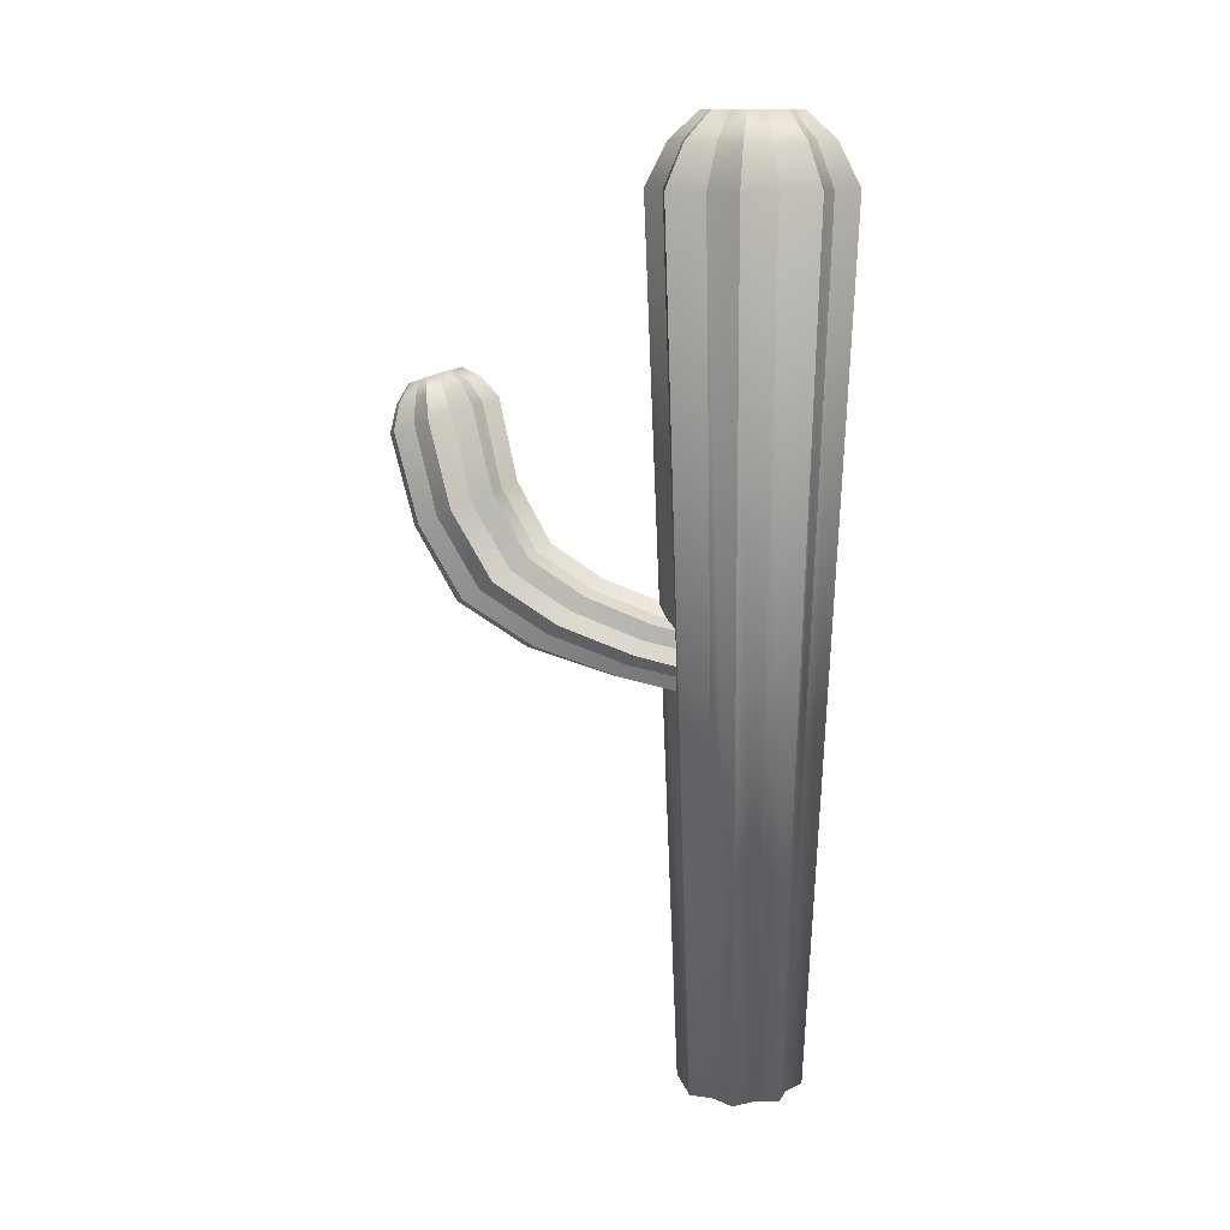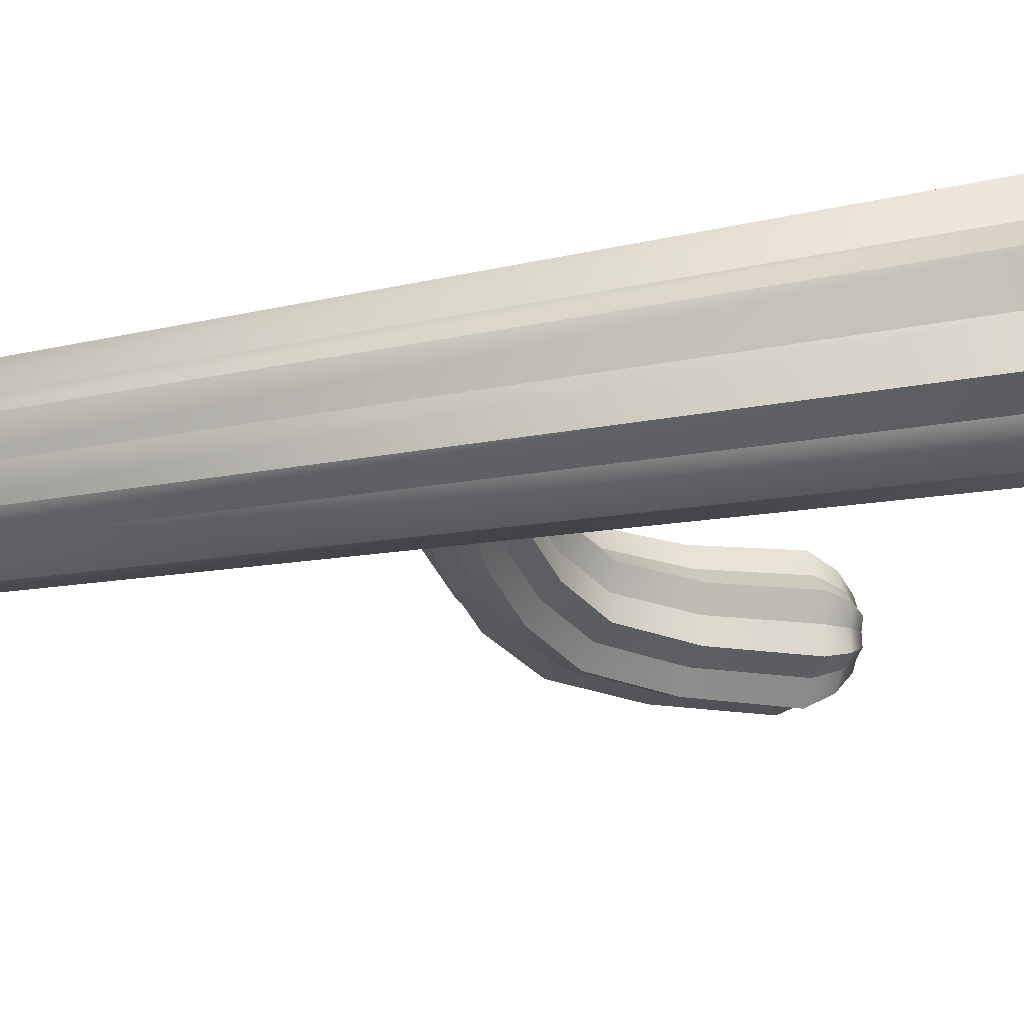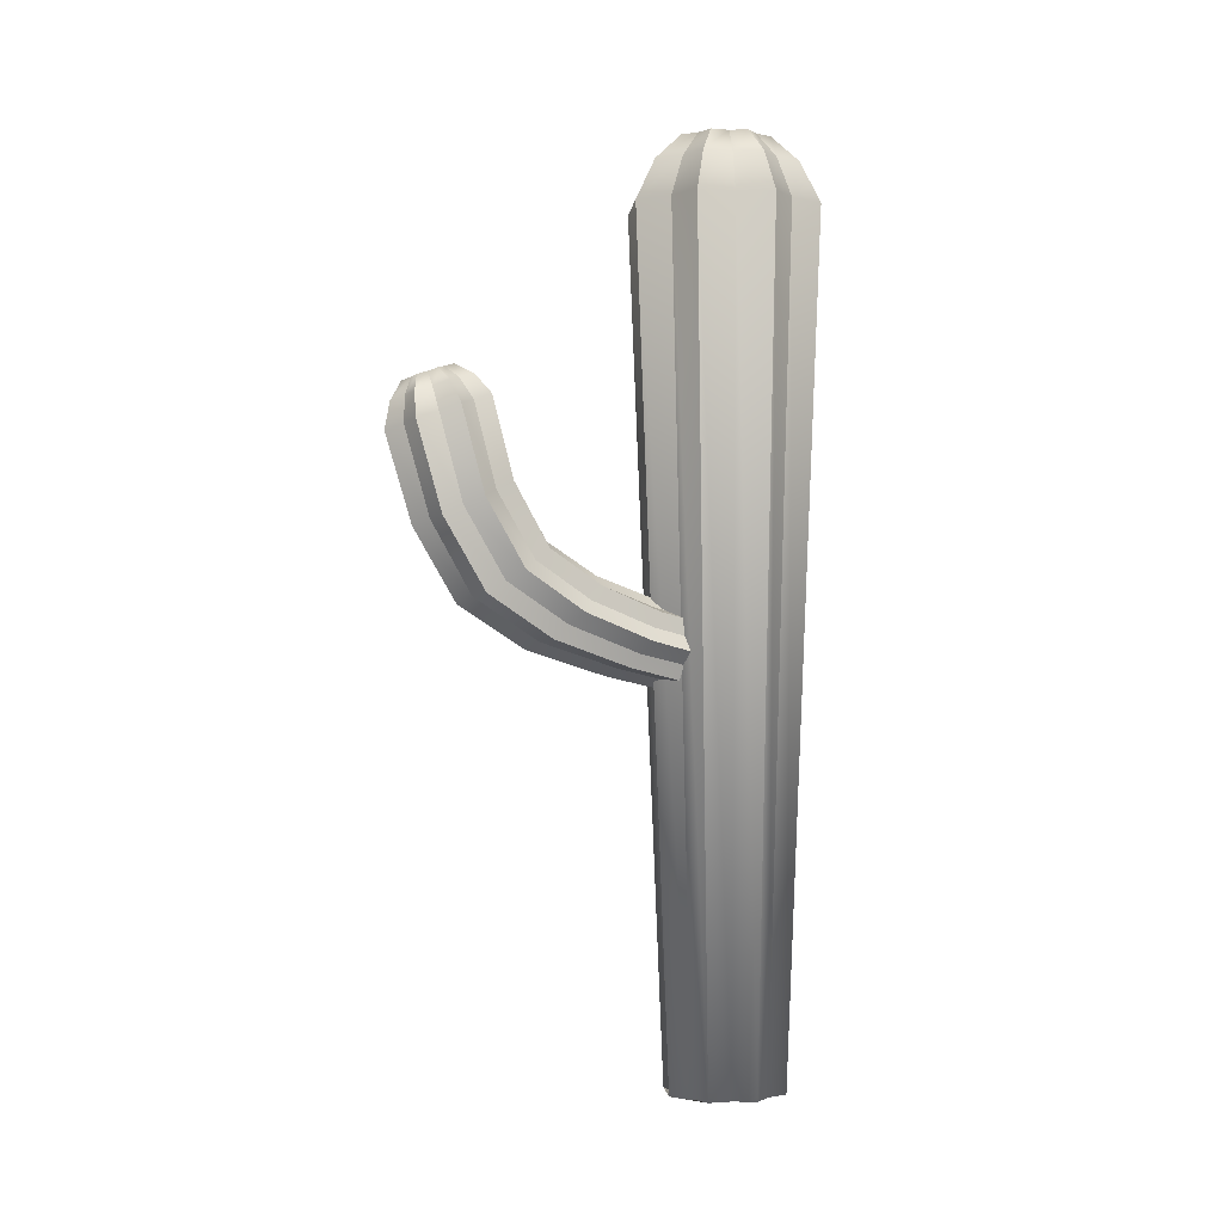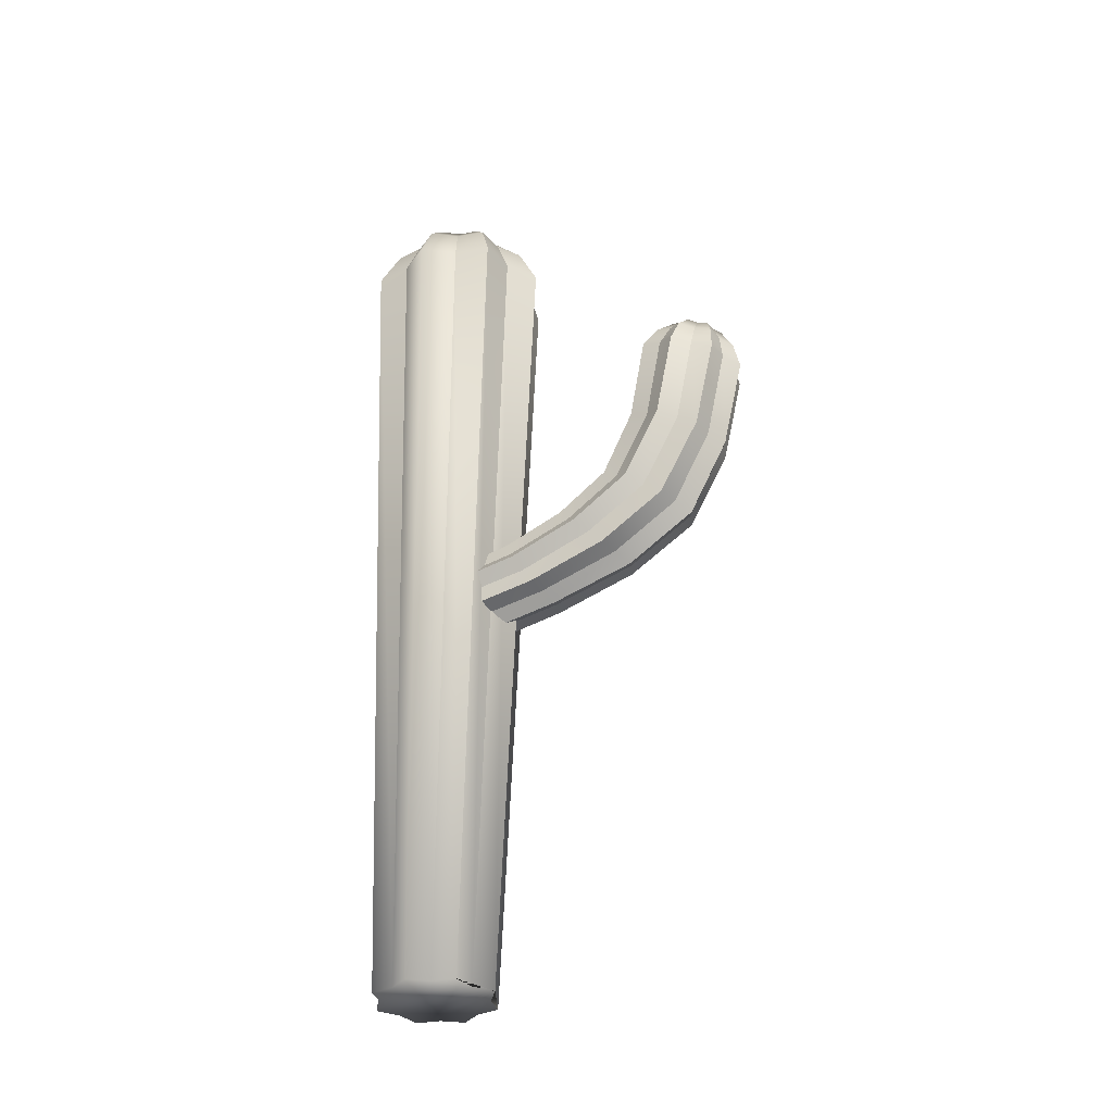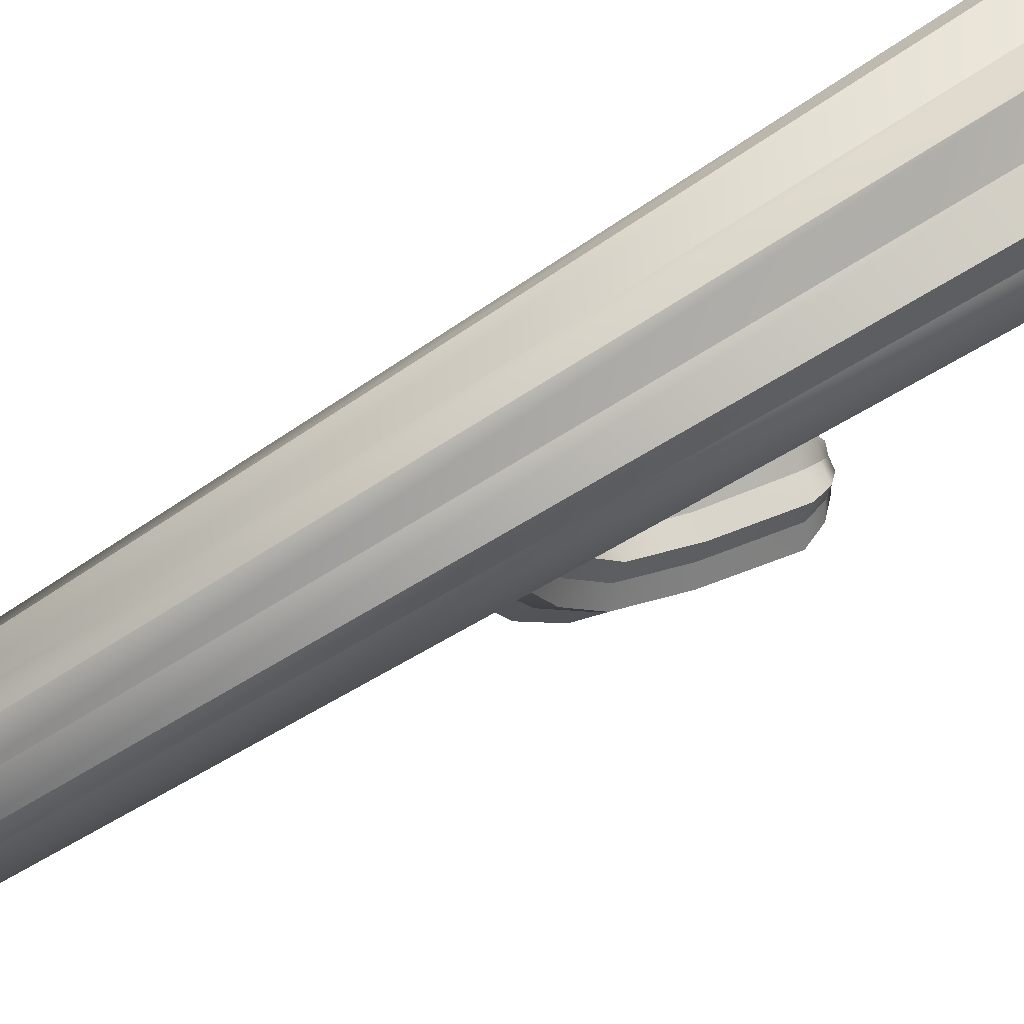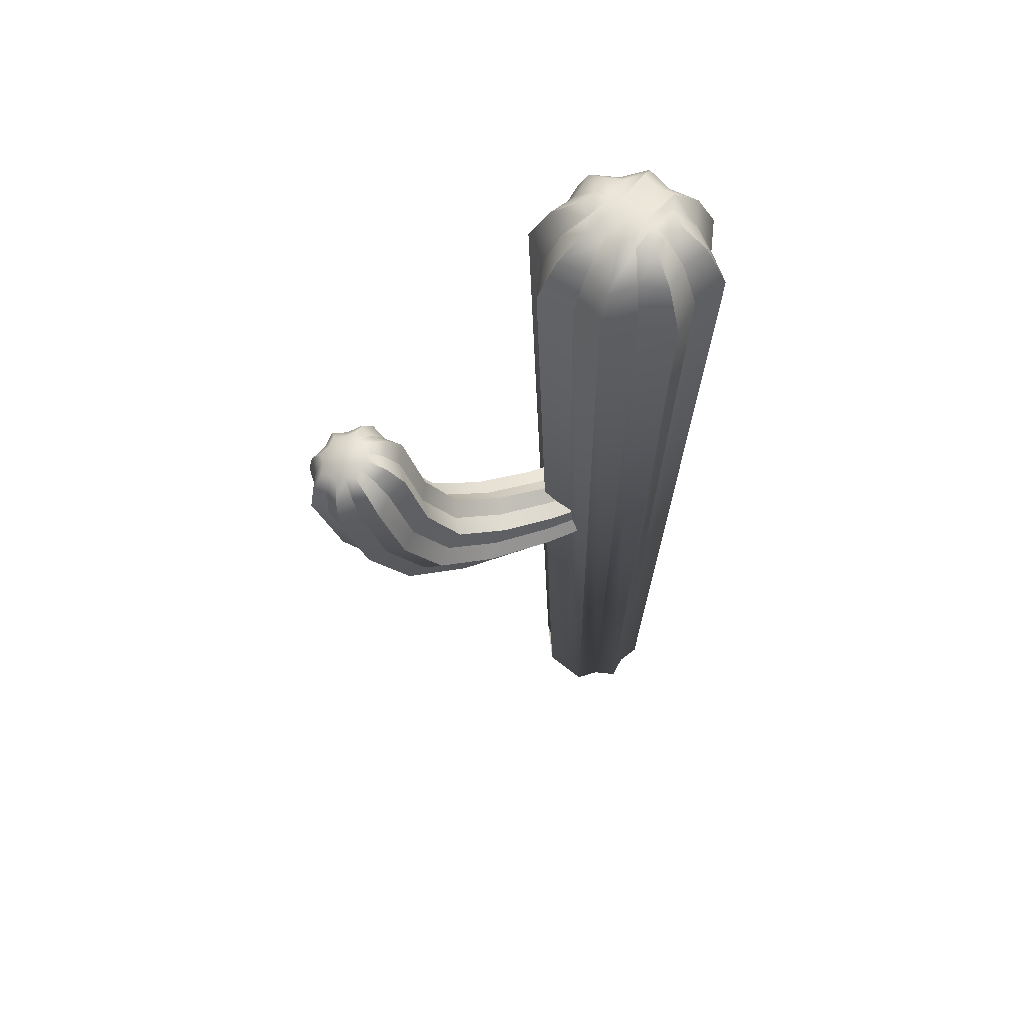
<metadata>
{"format":"obj","ext":"obj","renderer":"f3d","projection":"perspective","resolution":1024,"background":"white","views":[{"elev":13.3,"azim":-80.6,"up":"+Y"},{"elev":59.8,"azim":80.6,"up":"+Z"},{"elev":-1.3,"azim":-117.7,"up":"+Y"},{"elev":-33.6,"azim":114.4,"up":"+Y"},{"elev":72.6,"azim":58.0,"up":"+Z"},{"elev":61.1,"azim":-118.1,"up":"+Y"}]}
</metadata>
<code>
o cactus_2
v 0 0 -0.2274
v 0 3.428 -0.1757
v 0.07325 0 -0.1768
v 0.05658 3.428 -0.1366
v 0.1608 0 -0.1608
v 0.1242 3.428 -0.1242
v 0.1768 0 -0.07325
v 0.1366 3.428 -0.05658
v 0.2274 0 0
v 0.1757 3.428 0
v 0.1768 0 0.07325
v 0.1366 3.428 0.05658
v 0.1608 0 0.1608
v 0.1242 3.428 0.1242
v 0.07325 0 0.1768
v 0.05658 3.428 0.1366
v 0 0 0.2274
v 0 3.428 0.1757
v -0.07325 0 0.1768
v -0.05658 3.428 0.1366
v -0.1608 0 0.1608
v -0.1242 3.428 0.1242
v -0.1768 0 0.07325
v -0.1366 3.428 0.05658
v -0.2274 0 0
v -0.1757 3.428 0
v -0.1768 0 -0.07325
v -0.1366 3.428 -0.05658
v -0.1608 0 -0.1608
v -0.1242 3.428 -0.1242
v -0.07325 0 -0.1768
v -0.05658 3.428 -0.1366
v 0.1161 3.176 -0.2802
v 0 3.176 -0.3604
v 0.2548 3.176 -0.2548
v 0.2802 3.176 -0.1161
v 0.3604 3.176 0
v 0.2802 3.176 0.1161
v 0.2548 3.176 0.2548
v 0.1161 3.176 0.2802
v 0 3.176 0.3604
v -0.1161 3.176 0.2802
v -0.2548 3.176 0.2548
v -0.2802 3.176 0.1161
v -0.3604 3.176 0
v -0.2802 3.176 -0.1161
v -0.2548 3.176 -0.2548
v -0.1161 3.176 -0.2802
v 0.09064 3.332 -0.2188
v 0 3.332 -0.2814
v 0.199 3.332 -0.199
v 0.2188 3.332 -0.09064
v 0.2814 3.332 0
v 0.2188 3.332 0.09064
v 0.199 3.332 0.199
v 0.09064 3.332 0.2188
v 0 3.332 0.2814
v -0.09064 3.332 0.2188
v -0.199 3.332 0.199
v -0.2188 3.332 0.09064
v -0.2814 3.332 0
v -0.2188 3.332 -0.09064
v -0.199 3.332 -0.199
v -0.09064 3.332 -0.2188
v 0.104 2.493 -1.208
v 0.1366 2.497 -1.186
v 0.1756 2.497 -1.178
v 0.1827 2.509 -1.141
v 0.2052 2.517 -1.109
v 0.1827 2.529 -1.079
v 0.1756 2.542 -1.042
v 0.1366 2.547 -1.036
v 0.104 2.557 -1.015
v 0.07134 2.552 -1.038
v 0.03234 2.553 -1.045
v 0.02521 2.541 -1.083
v 0.002691 2.532 -1.114
v 0.02522 2.52 -1.145
v 0.03236 2.507 -1.182
v 0.07136 2.502 -1.188
v 0.1584 2.329 -1.228
v 0.0913 2.318 -1.275
v 0.2382 2.328 -1.213
v 0.2529 2.354 -1.135
v 0.2989 2.373 -1.072
v 0.2529 2.398 -1.009
v 0.238 2.426 -0.9346
v 0.1581 2.436 -0.9213
v 0.09098 2.456 -0.8808
v 0.0243 2.445 -0.9248
v -0.0559 2.447 -0.9423
v -0.07028 2.421 -1.017
v -0.1166 2.402 -1.083
v -0.0702 2.377 -1.144
v -0.05568 2.349 -1.221
v 0.02451 2.339 -1.231
v 0.1516 2.428 -1.215
v 0.09931 2.42 -1.251
v 0.214 2.427 -1.203
v 0.2255 2.446 -1.143
v 0.2615 2.46 -1.093
v 0.2255 2.479 -1.044
v 0.214 2.5 -0.9852
v 0.1515 2.508 -0.9754
v 0.09922 2.524 -0.9428
v 0.04704 2.516 -0.978
v -0.01549 2.517 -0.9909
v -0.02685 2.498 -1.05
v -0.06298 2.484 -1.101
v -0.02682 2.464 -1.15
v -0.01543 2.444 -1.209
v 0.0471 2.436 -1.218
v 0.04235 1.399 -0.04765
v 0.03021 1.485 -0.4596
v 0.03081 1.578 -0.7748
v 0.03919 1.734 -1.031
v 0.06097 1.996 -1.185
v 0.1247 2.012 -1.142
v 0.1001 1.757 -0.9882
v 0.08824 1.607 -0.7371
v 0.08331 1.514 -0.4335
v 0.08871 1.441 -0.05142
v 0.2015 2.014 -1.124
v 0.1742 1.763 -0.9625
v 0.1586 1.617 -0.7128
v 0.1489 1.526 -0.4181
v 0.1484 1.46 -0.05352
v 0.2152 2.046 -1.053
v 0.1868 1.805 -0.8982
v 0.1691 1.667 -0.6622
v 0.1568 1.576 -0.3859
v 0.1512 1.523 -0.0583
v 0.2594 2.072 -0.9895
v 0.2285 1.84 -0.8411
v 0.2074 1.71 -0.618
v 0.1911 1.626 -0.3588
v 0.1796 1.579 -0.06291
v 0.2151 2.102 -0.9316
v 0.1859 1.876 -0.7893
v 0.1656 1.751 -0.5792
v 0.1497 1.67 -0.3359
v 0.1373 1.625 -0.06594
v 0.2008 2.136 -0.8612
v 0.171 1.92 -0.7328
v 0.1498 1.801 -0.5383
v 0.1331 1.725 -0.3097
v 0.1178 1.684 -0.07025
v 0.1245 2.146 -0.8502
v 0.09833 1.929 -0.722
v 0.08099 1.81 -0.5268
v 0.06756 1.734 -0.302
v 0.05511 1.687 -0.06965
v 0.06022 2.169 -0.813
v 0.03664 1.955 -0.6907
v 0.0215 1.838 -0.5042
v 0.01016 1.763 -0.2889
v -0.000863 1.716 -0.07115
v -0.003375 2.153 -0.8549
v -0.02333 1.931 -0.7263
v -0.03425 1.809 -0.5291
v -0.04151 1.728 -0.3041
v -0.04721 1.674 -0.06727
v -0.07984 2.151 -0.8713
v -0.09643 1.926 -0.7444
v -0.1035 1.799 -0.545
v -0.1064 1.712 -0.3143
v -0.1068 1.654 -0.06505
v -0.09365 2.118 -0.9432
v -0.1084 1.883 -0.8042
v -0.1137 1.749 -0.593
v -0.1138 1.656 -0.3426
v -0.1097 1.592 -0.06017
v -0.1376 2.093 -1.004
v -0.1498 1.849 -0.8591
v -0.1516 1.707 -0.6346
v -0.1479 1.609 -0.3684
v -0.1381 1.536 -0.05557
v -0.09361 2.063 -1.065
v -0.1078 1.812 -0.9152
v -0.1105 1.665 -0.6788
v -0.1071 1.564 -0.396
v -0.0958 1.49 -0.05266
v -0.07934 2.029 -1.135
v -0.09385 1.77 -0.9791
v -0.09603 1.615 -0.7299
v -0.09147 1.517 -0.4295
v -0.07629 1.43 -0.04844
v -0.003223 2.019 -1.147
v -0.02265 1.76 -1.001
v -0.02855 1.606 -0.7512
v -0.0267 1.513 -0.4428
v -0.01362 1.427 -0.0491
v -0.08799 3.428 0.03645
v -0.05658 3.428 0.02344
v 0 3.428 0
v 0.05658 3.428 -0.02344
v 0.08799 3.428 -0.03645
f 1 34 33 3
f 3 33 35 5
f 5 35 36 7
f 7 36 37 9
f 9 37 38 11
f 11 38 39 13
f 13 39 40 15
f 15 40 41 17
f 17 41 42 19
f 19 42 43 21
f 21 43 44 23
f 23 44 45 25
f 25 45 46 27
f 27 46 47 29
f 26 24 193 28
f 29 47 48 31
f 31 48 34 1
f 1 3 5 7 9 11 13 15 17 19 21 23 25 27 29 31
f 50 49 33 34
f 49 51 35 33
f 51 52 36 35
f 52 53 37 36
f 53 54 38 37
f 54 55 39 38
f 55 56 40 39
f 56 57 41 40
f 57 58 42 41
f 58 59 43 42
f 59 60 44 43
f 60 61 45 44
f 61 62 46 45
f 62 63 47 46
f 63 64 48 47
f 64 50 34 48
f 2 4 49 50
f 4 6 51 49
f 6 8 52 51
f 8 10 53 52
f 10 12 54 53
f 12 14 55 54
f 14 16 56 55
f 16 18 57 56
f 18 20 58 57
f 20 22 59 58
f 22 24 60 59
f 24 26 61 60
f 26 28 62 61
f 28 30 63 62
f 30 32 64 63
f 32 2 50 64
f 117 82 81 118
f 118 81 83 123
f 123 83 84 128
f 128 84 85 133
f 133 85 86 138
f 138 86 87 143
f 143 87 88 148
f 148 88 89 153
f 153 89 90 158
f 158 90 91 163
f 163 91 92 168
f 168 92 93 173
f 173 93 94 178
f 178 94 95 183
f 66 65 80 79 78 77 76 75 74 73 72 71 70 69 68 67
f 183 95 96 188
f 188 96 82 117
f 98 97 81 82
f 97 99 83 81
f 99 100 84 83
f 100 101 85 84
f 101 102 86 85
f 102 103 87 86
f 103 104 88 87
f 104 105 89 88
f 105 106 90 89
f 106 107 91 90
f 107 108 92 91
f 108 109 93 92
f 109 110 94 93
f 110 111 95 94
f 111 112 96 95
f 112 98 82 96
f 65 66 97 98
f 66 67 99 97
f 67 68 100 99
f 68 69 101 100
f 69 70 102 101
f 70 71 103 102
f 71 72 104 103
f 72 73 105 104
f 73 74 106 105
f 74 75 107 106
f 75 76 108 107
f 76 77 109 108
f 77 78 110 109
f 78 79 111 110
f 79 80 112 111
f 80 65 98 112
f 192 191 114 113
f 191 190 115 114
f 190 189 116 115
f 189 188 117 116
f 187 186 191 192
f 186 185 190 191
f 185 184 189 190
f 184 183 188 189
f 182 181 186 187
f 181 180 185 186
f 180 179 184 185
f 179 178 183 184
f 177 176 181 182
f 176 175 180 181
f 175 174 179 180
f 174 173 178 179
f 172 171 176 177
f 171 170 175 176
f 170 169 174 175
f 169 168 173 174
f 167 166 171 172
f 166 165 170 171
f 165 164 169 170
f 164 163 168 169
f 162 161 166 167
f 161 160 165 166
f 160 159 164 165
f 159 158 163 164
f 157 156 161 162
f 156 155 160 161
f 155 154 159 160
f 154 153 158 159
f 152 151 156 157
f 151 150 155 156
f 150 149 154 155
f 149 148 153 154
f 147 146 151 152
f 146 145 150 151
f 145 144 149 150
f 144 143 148 149
f 142 141 146 147
f 141 140 145 146
f 140 139 144 145
f 139 138 143 144
f 137 136 141 142
f 136 135 140 141
f 135 134 139 140
f 134 133 138 139
f 132 131 136 137
f 131 130 135 136
f 130 129 134 135
f 129 128 133 134
f 127 126 131 132
f 126 125 130 131
f 125 124 129 130
f 124 123 128 129
f 122 121 126 127
f 121 120 125 126
f 120 119 124 125
f 119 118 123 124
f 113 114 121 122
f 114 115 120 121
f 115 116 119 120
f 116 117 118 119
f 24 22 20 193
f 28 193 194 30
f 193 20 18 194
f 30 194 195 32
f 194 18 16 195
f 32 195 196 2
f 195 16 14 196
f 2 196 197 4
f 196 14 12 197
f 4 197 8 6
f 197 12 10 8

</code>
